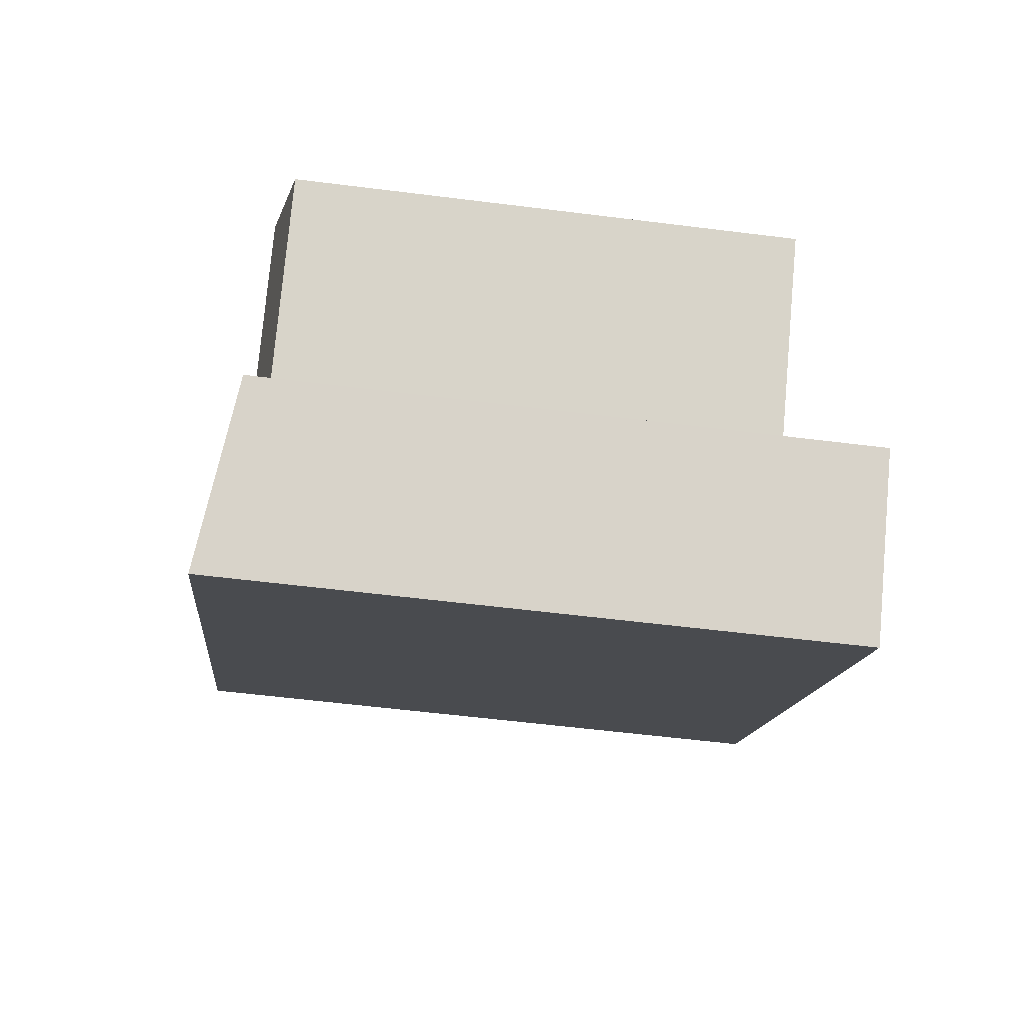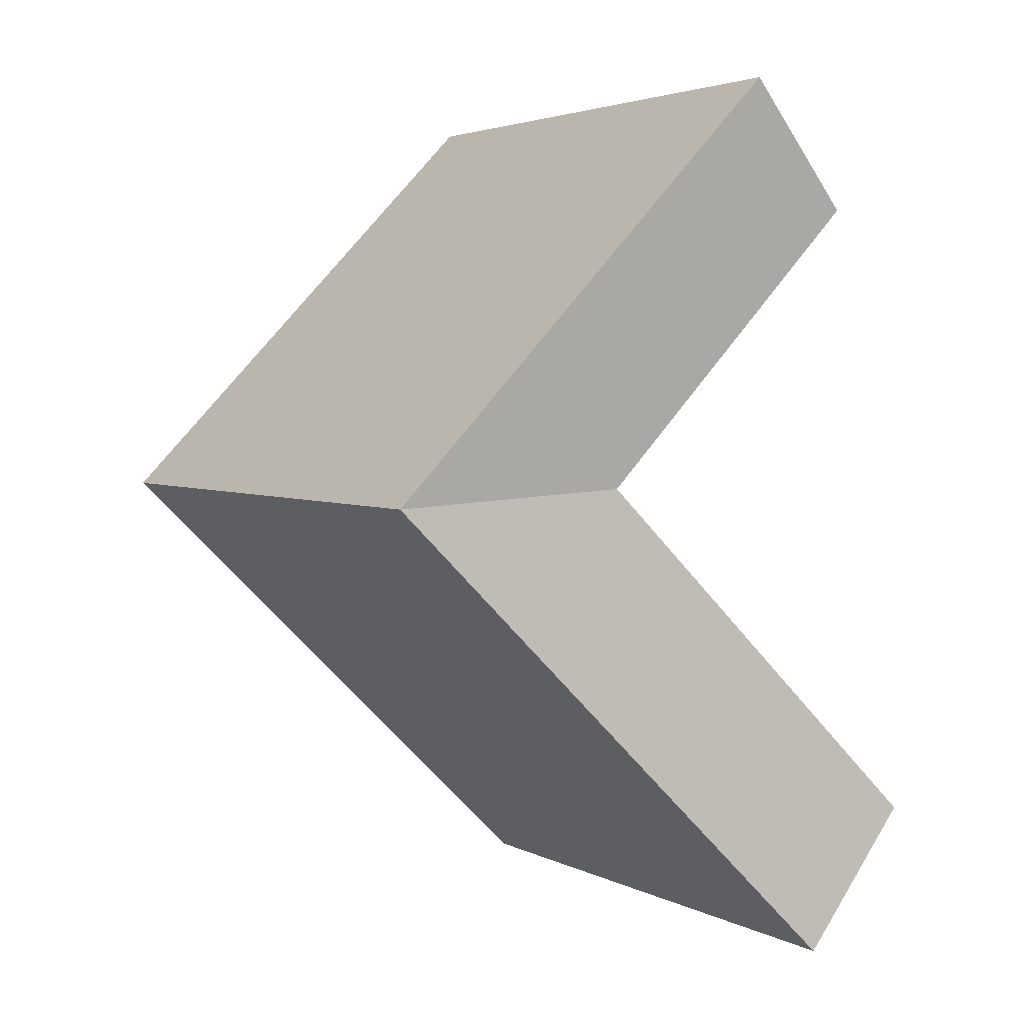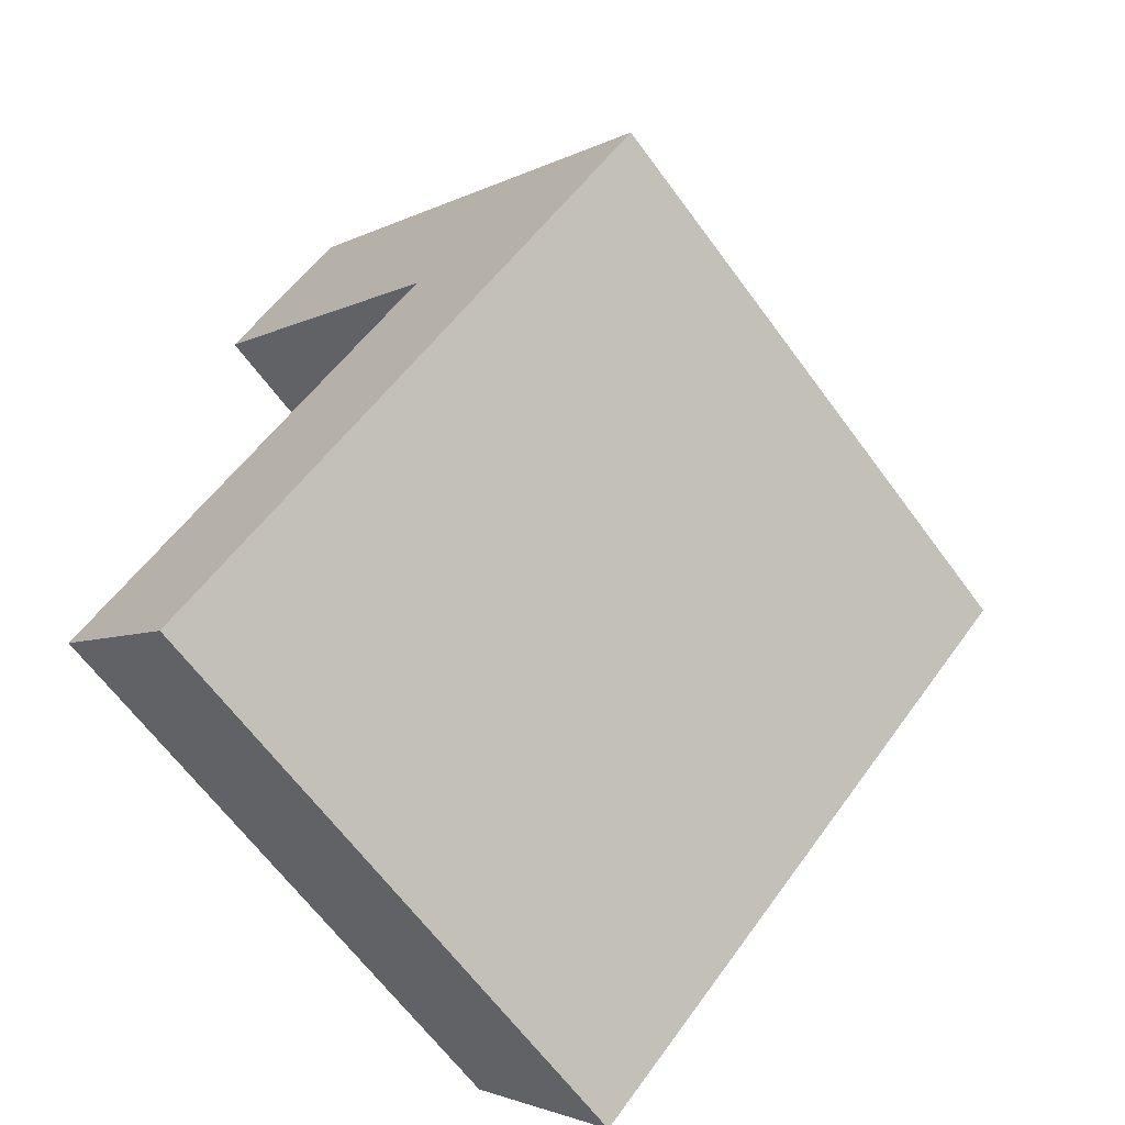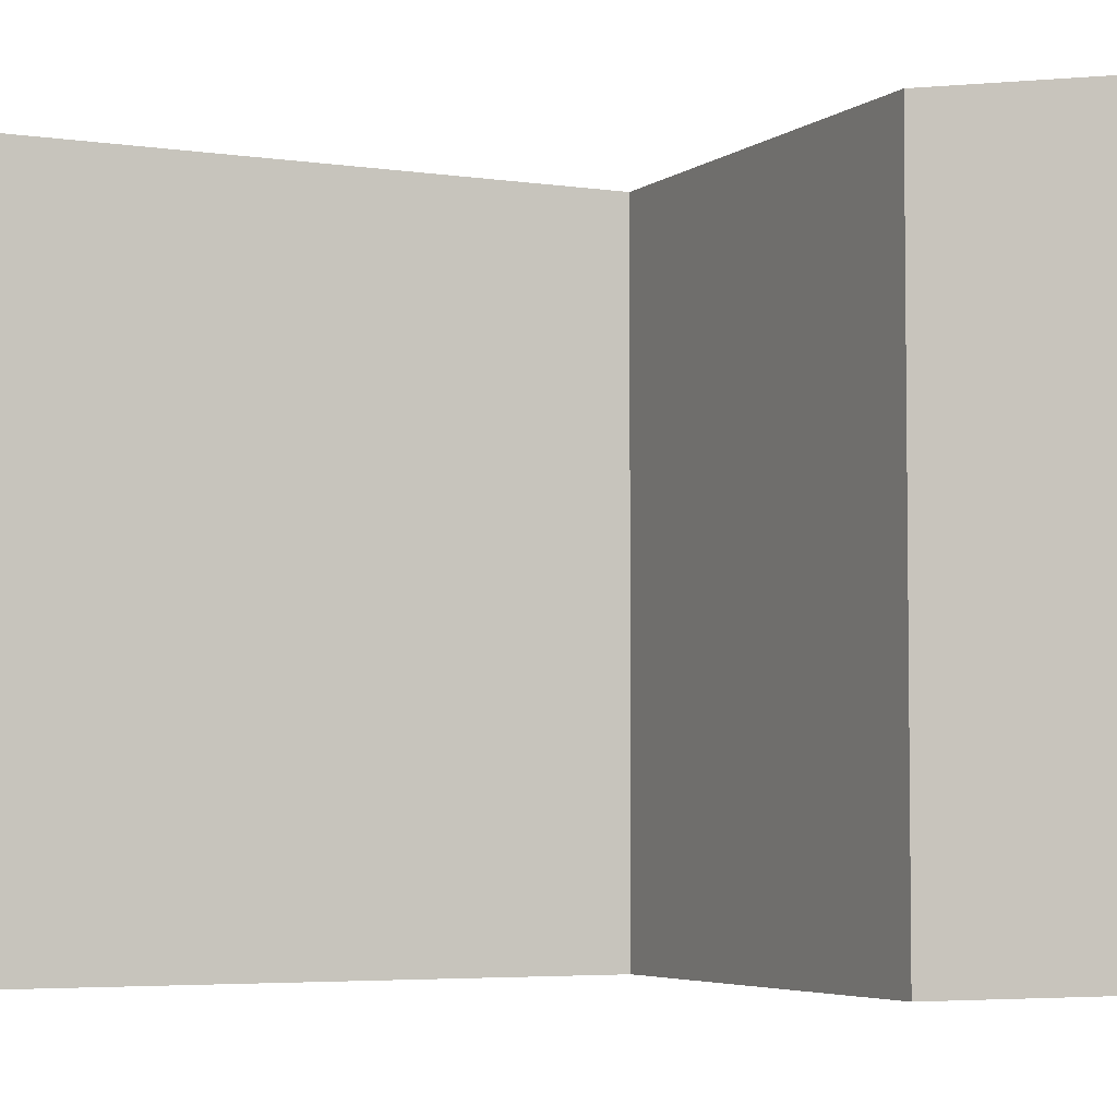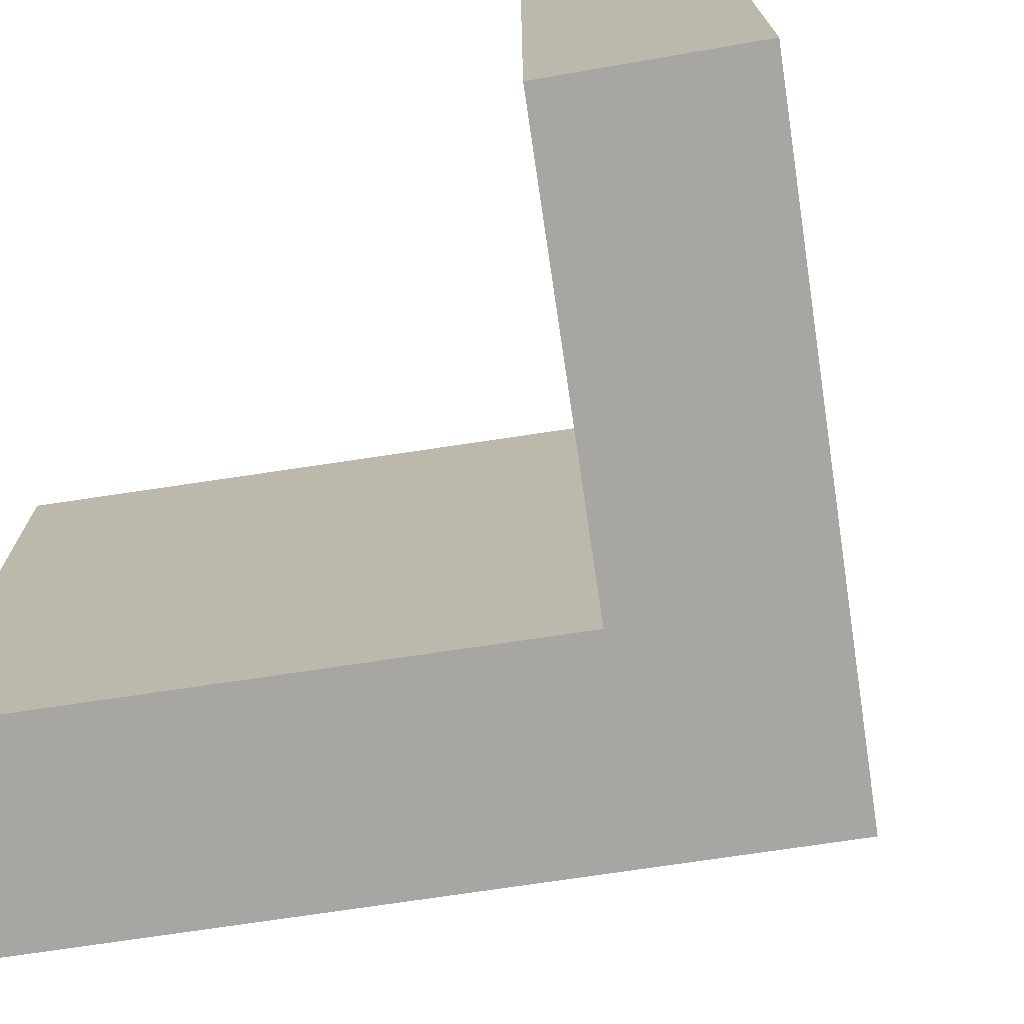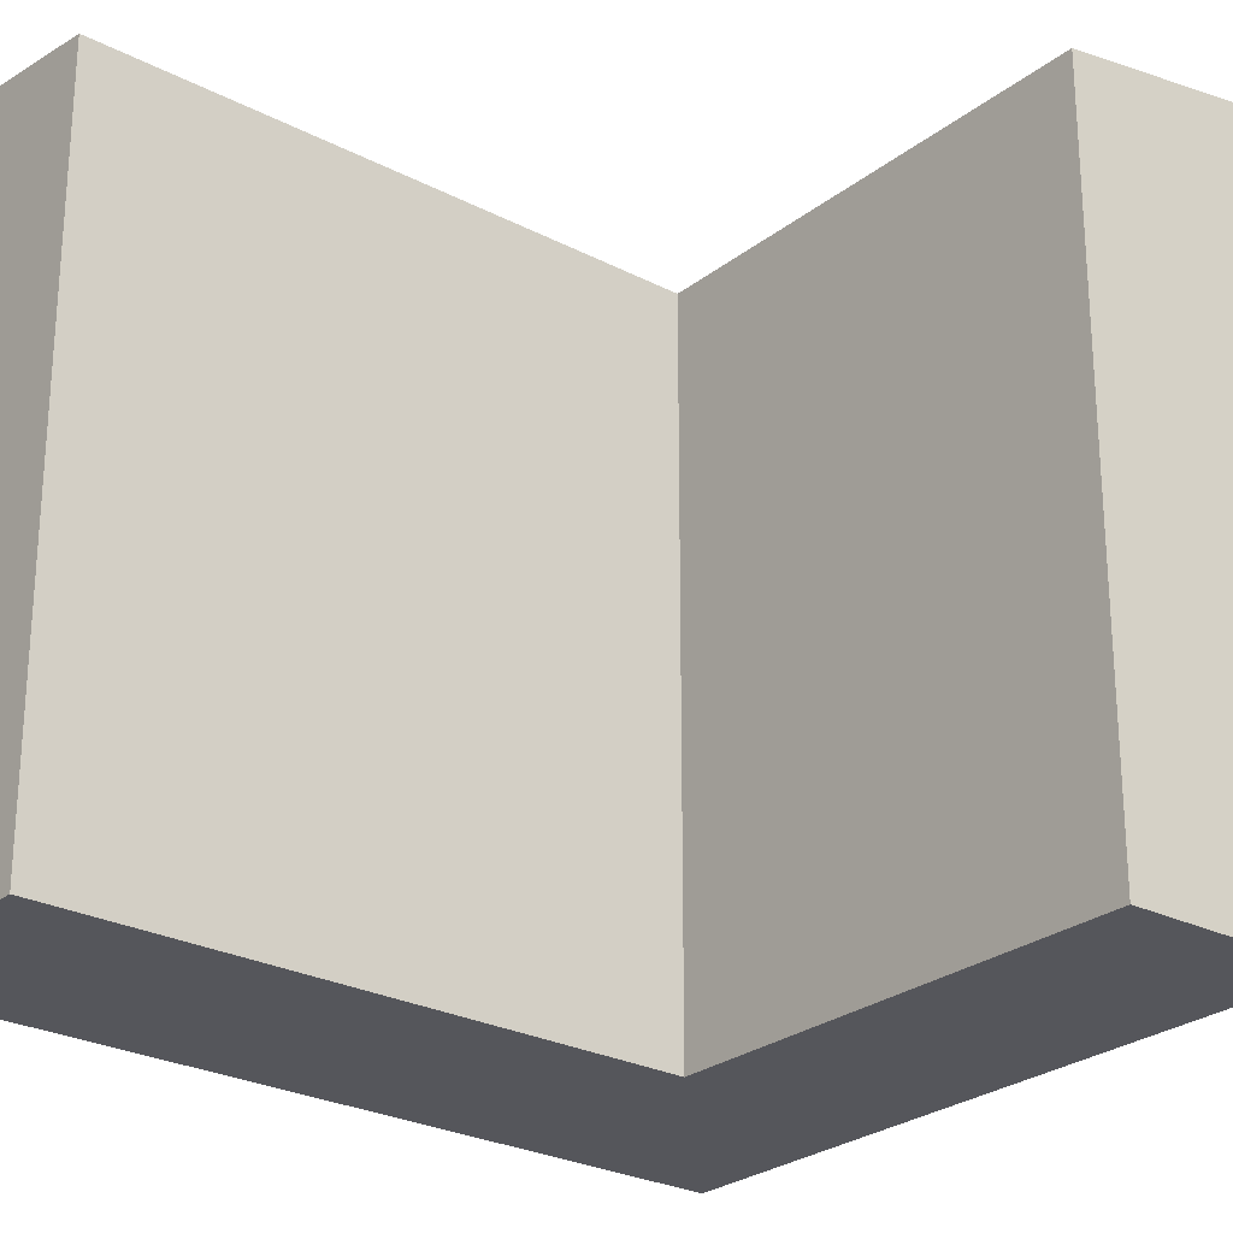
<metadata>
{"format":"obj","ext":"obj","renderer":"f3d","projection":"perspective","resolution":1024,"background":"white","views":[{"elev":-57.9,"azim":-97.4,"up":"+Z"},{"elev":3.4,"azim":148.6,"up":"+Z"},{"elev":-65.3,"azim":36.4,"up":"+Z"},{"elev":-4.5,"azim":-70.1,"up":"+Y"},{"elev":-74.3,"azim":-35.8,"up":"+Y"},{"elev":-26.2,"azim":-83.7,"up":"+Y"}]}
</metadata>
<code>
v  14.58 -3.971e-16 6.485
v  18.31 18.4 10.12
v  18.31 -6.196e-16 10.12
v  14.58 18.4 6.484
v  14.45 18.4 14.08
v  14.45 -8.625e-16 14.09
v  3.891 2.412e-16 -3.938
v  3.891 18.4 -3.939
v  10.72 17.63 10.45
v  0 0 0
v  10.72 -6.4e-16 10.45
v  0.000376 17.63 -0.0005583
v  6.206 18.4 22.55
v  6.206 -1.381e-15 22.55
v  2.558 -1.153e-15 18.83
v  2.558 17.63 18.83
g defaultobject
f 1 2 3
f 2 1 4
f 3 5 6
f 5 3 2
f 7 4 1
f 4 7 8
f 9 10 11
f 10 9 12
f 12 7 10
f 7 12 8
f 6 13 14
f 13 6 5
f 13 15 14
f 15 13 16
f 16 11 15
f 11 16 9
f 3 11 1
f 11 3 6
f 1 10 7
f 10 1 11
f 15 6 14
f 6 15 11
f 4 9 2
f 2 9 5
f 9 8 12
f 8 9 4
f 16 5 9
f 5 16 13

</code>
